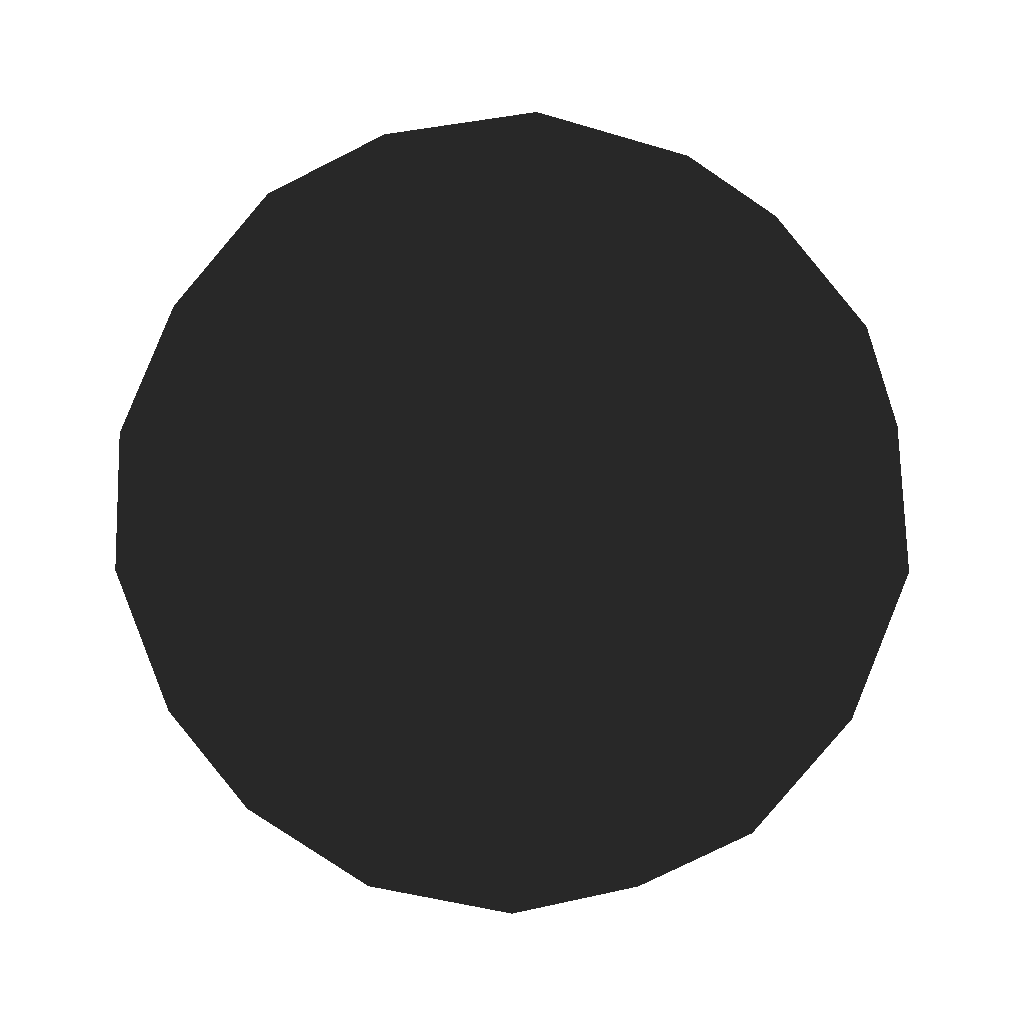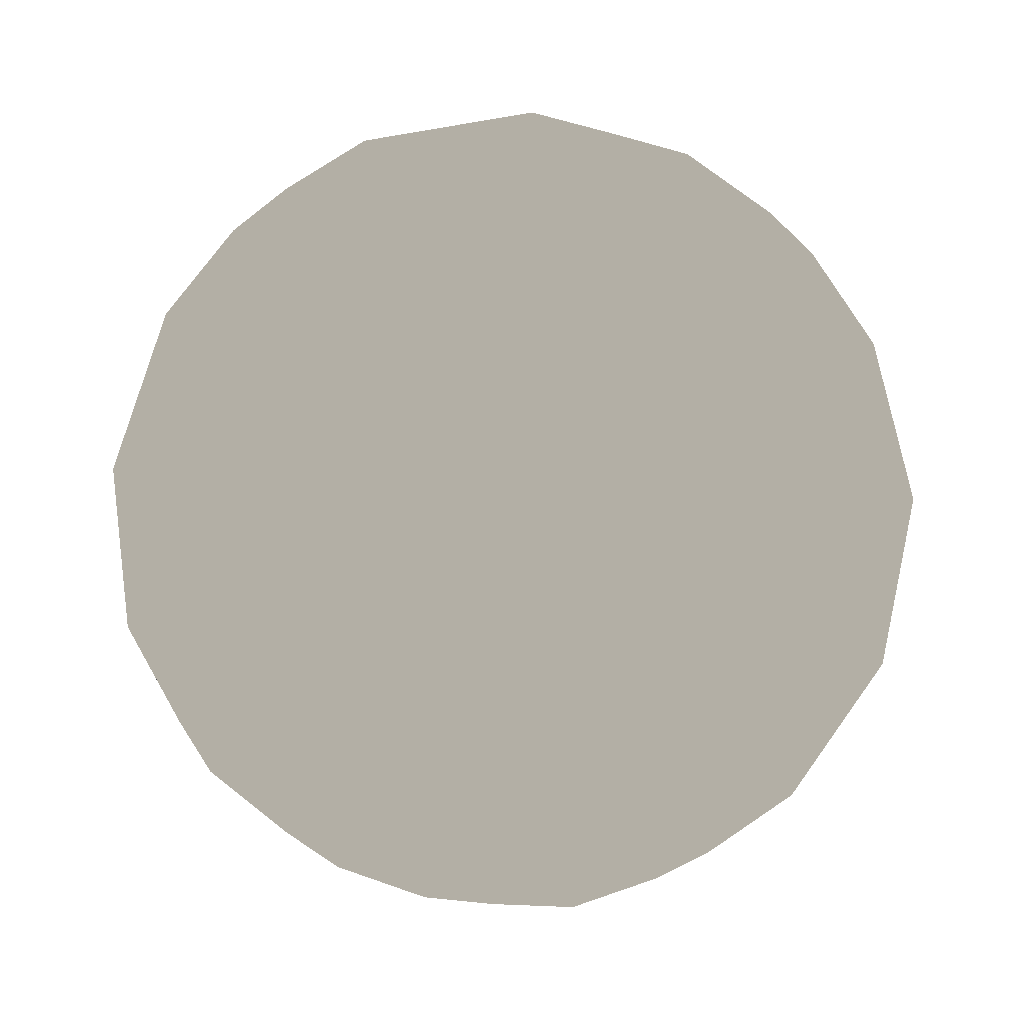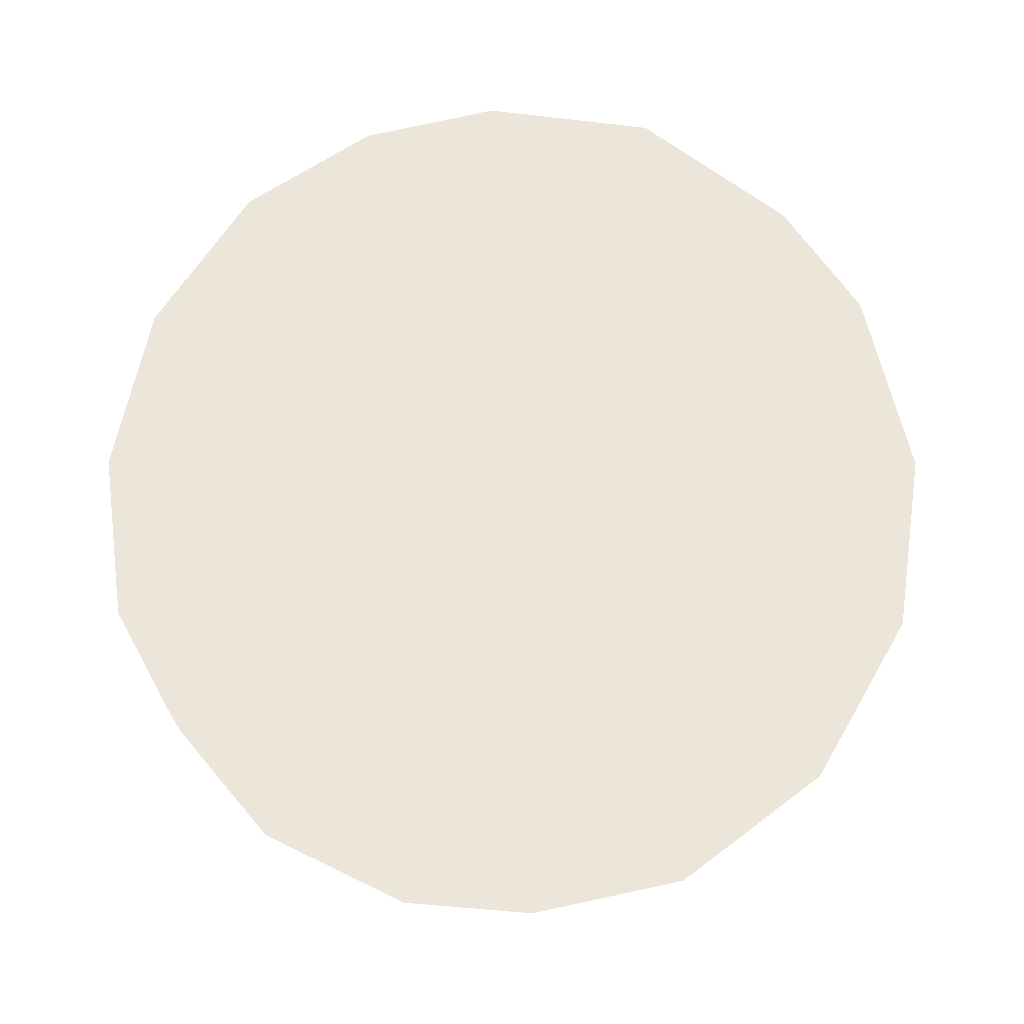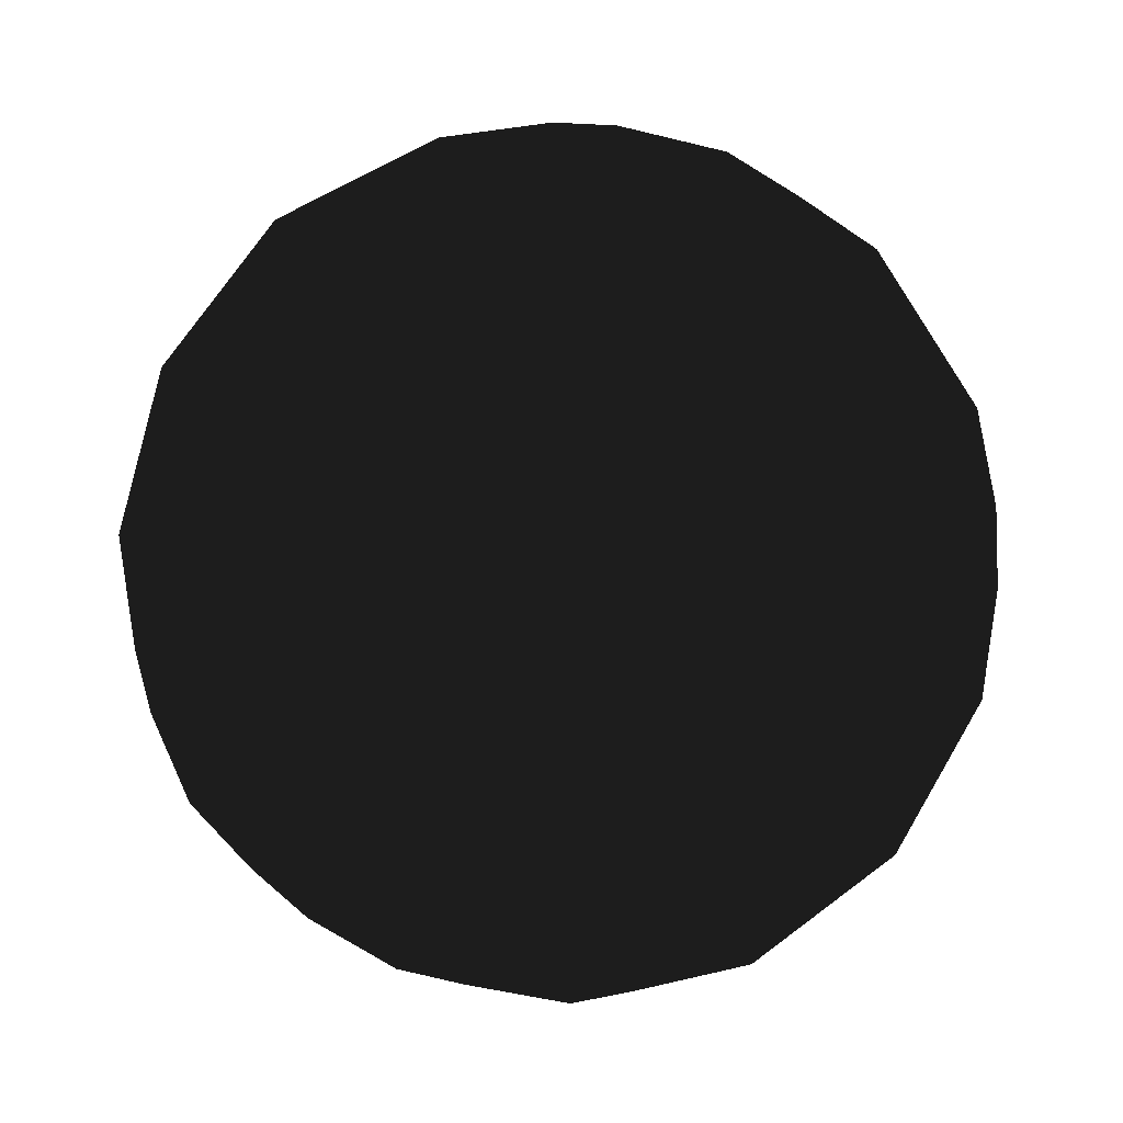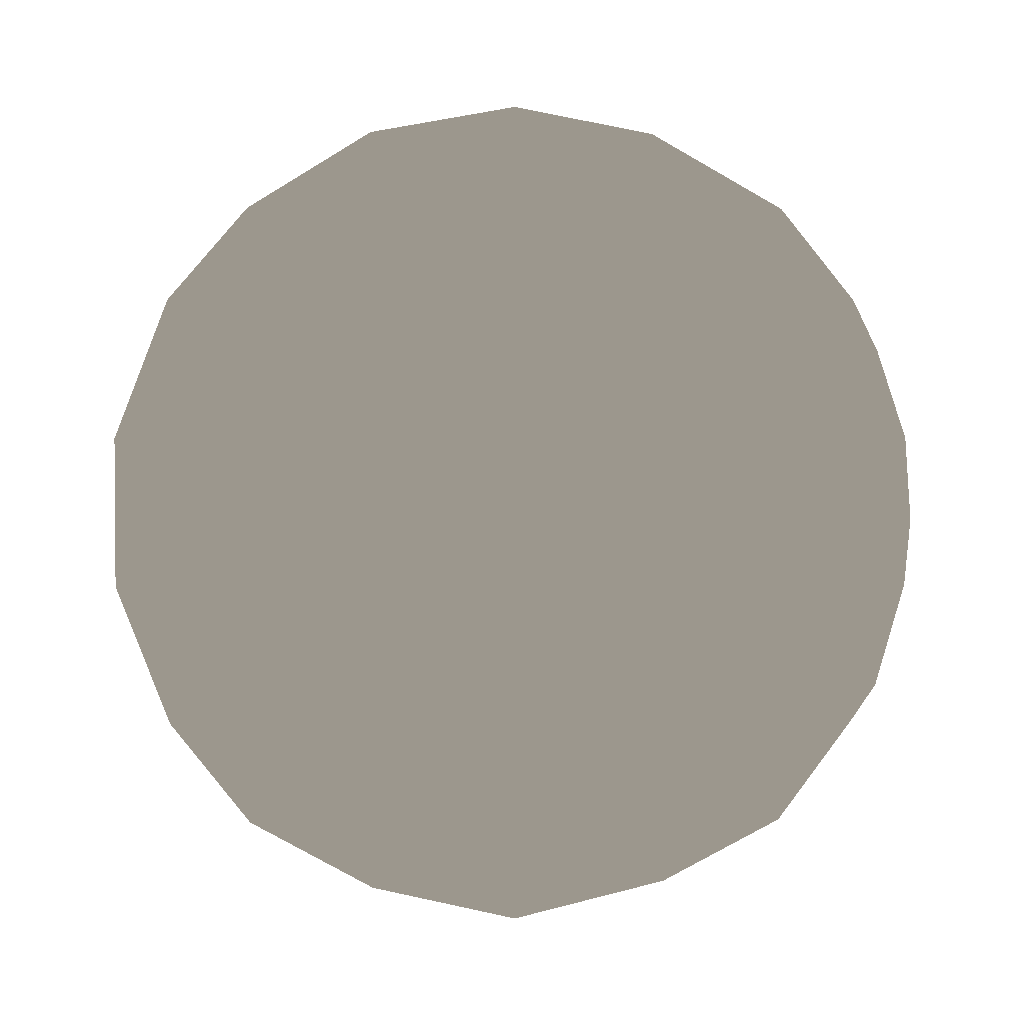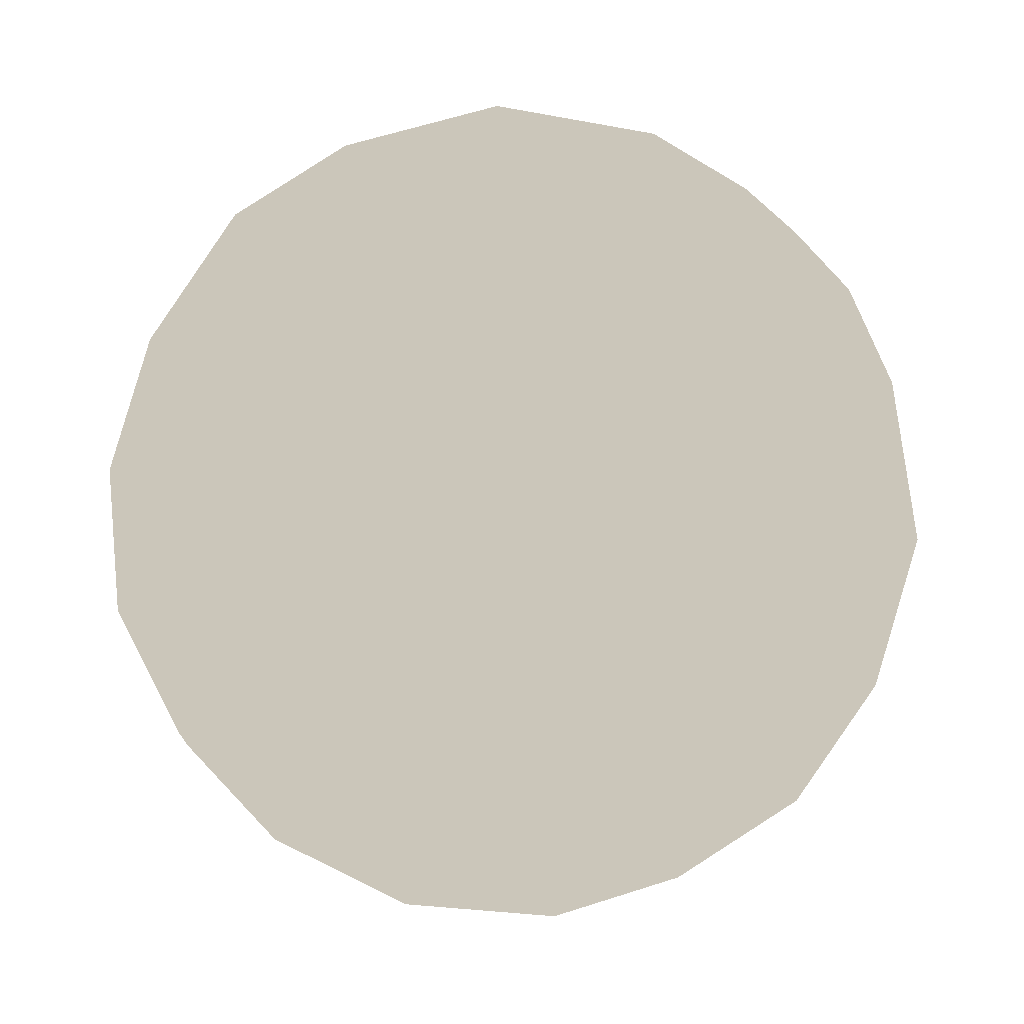
<metadata>
{"format":"obj","ext":"obj","renderer":"f3d","projection":"perspective","resolution":1024,"background":"white","views":[{"elev":-8.4,"azim":152.4,"up":"+Y"},{"elev":-77.4,"azim":-44.5,"up":"+Y"},{"elev":55.7,"azim":-170.7,"up":"+Z"},{"elev":-51.5,"azim":-14.2,"up":"+Z"},{"elev":2.9,"azim":-33.8,"up":"+Z"},{"elev":21.2,"azim":137.0,"up":"+Z"}]}
</metadata>
<code>
v 0 5 -0
v 1.804 4.663 -0
v 0.5574 4.663 -1.715
v 3.364 3.699 -0
v 2.397 4.027 -1.742
v 1.04 3.699 -3.2
v 4.472 2.236 -0
v 3.922 2.584 -1.715
v 2.843 2.584 -3.2
v 1.382 2.236 -4.253
v -1.459 4.663 -1.06
v -0.9158 4.027 -2.818
v -2.722 3.699 -1.978
v -0.4195 2.584 -4.26
v -2.164 2.584 -3.693
v -3.618 2.236 -2.629
v -1.459 4.663 1.06
v -2.963 4.027 0
v -2.722 3.699 1.978
v -4.181 2.584 -0.9174
v -4.181 2.584 0.9174
v -3.618 2.236 2.629
v 0.5574 4.663 1.715
v -0.9158 4.027 2.818
v 1.04 3.699 3.2
v -2.164 2.584 3.693
v -0.4195 2.584 4.26
v 1.382 2.236 4.253
v 2.397 4.027 1.742
v 2.843 2.584 3.2
v 3.922 2.584 1.715
v 4.824 0.7804 1.06
v 4.824 0.7804 -1.06
v 4.526 -0.7804 1.978
v 4.927 -0.8497 0
v 4.526 -0.7804 -1.978
v 3.618 -2.236 2.629
v 4.181 -2.584 0.9174
v 4.181 -2.584 -0.9174
v 3.618 -2.236 -2.629
v 2.499 0.7804 -4.26
v 0.4823 0.7804 -4.915
v 3.279 -0.7804 -3.693
v 1.523 -0.8497 -4.686
v -0.4823 -0.7804 -4.915
v 2.164 -2.584 -3.693
v 0.4195 -2.584 -4.26
v -1.382 -2.236 -4.253
v -3.279 0.7804 -3.693
v -4.526 0.7804 -1.978
v -2.499 -0.7804 -4.26
v -3.986 -0.8497 -2.896
v -4.824 -0.7804 -1.06
v -2.843 -2.584 -3.2
v -3.922 -2.584 -1.715
v -4.472 -2.236 0
v -4.526 0.7804 1.978
v -3.279 0.7804 3.693
v -4.824 -0.7804 1.06
v -3.986 -0.8497 2.896
v -2.499 -0.7804 4.26
v -3.922 -2.584 1.715
v -2.843 -2.584 3.2
v -1.382 -2.236 4.253
v 0.4823 0.7804 4.915
v 2.499 0.7804 4.26
v -0.4823 -0.7804 4.915
v 1.523 -0.8497 4.686
v 3.279 -0.7804 3.693
v 0.4195 -2.584 4.26
v 2.164 -2.584 3.693
v 3.986 0.8497 -2.896
v -1.523 0.8497 -4.686
v -4.927 0.8497 0
v -1.523 0.8497 4.686
v 3.986 0.8497 2.896
v 0 -5 -0
v -0.5574 -4.663 -1.715
v 1.459 -4.663 -1.06
v -1.04 -3.699 -3.2
v 0.9158 -4.027 -2.818
v 2.722 -3.699 -1.978
v -1.804 -4.663 0
v -3.364 -3.699 0
v -2.397 -4.027 -1.742
v -0.5574 -4.663 1.715
v -1.04 -3.699 3.2
v -2.397 -4.027 1.742
v 1.459 -4.663 1.06
v 2.722 -3.699 1.978
v 0.9158 -4.027 2.818
v 2.963 -4.027 0
o GeoSphere001
g GeoSphere001
f 1 2 3
f 2 4 5
f 2 5 3
f 3 5 6
f 4 7 8
f 4 8 5
f 5 8 9
f 5 9 6
f 6 9 10
f 1 3 11
f 3 6 12
f 3 12 11
f 11 12 13
f 6 10 14
f 6 14 12
f 12 14 15
f 12 15 13
f 13 15 16
f 1 11 17
f 11 13 18
f 11 18 17
f 17 18 19
f 13 16 20
f 13 20 18
f 18 20 21
f 18 21 19
f 19 21 22
f 1 17 23
f 17 19 24
f 17 24 23
f 23 24 25
f 19 22 26
f 19 26 24
f 24 26 27
f 24 27 25
f 25 27 28
f 1 23 2
f 23 25 29
f 23 29 2
f 2 29 4
f 25 28 30
f 25 30 29
f 29 30 31
f 29 31 4
f 4 31 7
f 7 32 33
f 32 34 35
f 32 35 33
f 33 35 36
f 34 37 38
f 34 38 35
f 35 38 39
f 35 39 36
f 36 39 40
f 10 41 42
f 41 43 44
f 41 44 42
f 42 44 45
f 43 40 46
f 43 46 44
f 44 46 47
f 44 47 45
f 45 47 48
f 16 49 50
f 49 51 52
f 49 52 50
f 50 52 53
f 51 48 54
f 51 54 52
f 52 54 55
f 52 55 53
f 53 55 56
f 22 57 58
f 57 59 60
f 57 60 58
f 58 60 61
f 59 56 62
f 59 62 60
f 60 62 63
f 60 63 61
f 61 63 64
f 28 65 66
f 65 67 68
f 65 68 66
f 66 68 69
f 67 64 70
f 67 70 68
f 68 70 71
f 68 71 69
f 69 71 37
f 40 43 36
f 43 41 72
f 43 72 36
f 36 72 33
f 41 10 9
f 41 9 72
f 72 9 8
f 72 8 33
f 33 8 7
f 48 51 45
f 51 49 73
f 51 73 45
f 45 73 42
f 49 16 15
f 49 15 73
f 73 15 14
f 73 14 42
f 42 14 10
f 56 59 53
f 59 57 74
f 59 74 53
f 53 74 50
f 57 22 21
f 57 21 74
f 74 21 20
f 74 20 50
f 50 20 16
f 64 67 61
f 67 65 75
f 67 75 61
f 61 75 58
f 65 28 27
f 65 27 75
f 75 27 26
f 75 26 58
f 58 26 22
f 37 34 69
f 34 32 76
f 34 76 69
f 69 76 66
f 32 7 31
f 32 31 76
f 76 31 30
f 76 30 66
f 66 30 28
f 77 78 79
f 78 80 81
f 78 81 79
f 79 81 82
f 80 48 47
f 80 47 81
f 81 47 46
f 81 46 82
f 82 46 40
f 77 83 78
f 83 84 85
f 83 85 78
f 78 85 80
f 84 56 55
f 84 55 85
f 85 55 54
f 85 54 80
f 80 54 48
f 77 86 83
f 86 87 88
f 86 88 83
f 83 88 84
f 87 64 63
f 87 63 88
f 88 63 62
f 88 62 84
f 84 62 56
f 77 89 86
f 89 90 91
f 89 91 86
f 86 91 87
f 90 37 71
f 90 71 91
f 91 71 70
f 91 70 87
f 87 70 64
f 77 79 89
f 79 82 92
f 79 92 89
f 89 92 90
f 82 40 39
f 82 39 92
f 92 39 38
f 92 38 90
f 90 38 37

</code>
